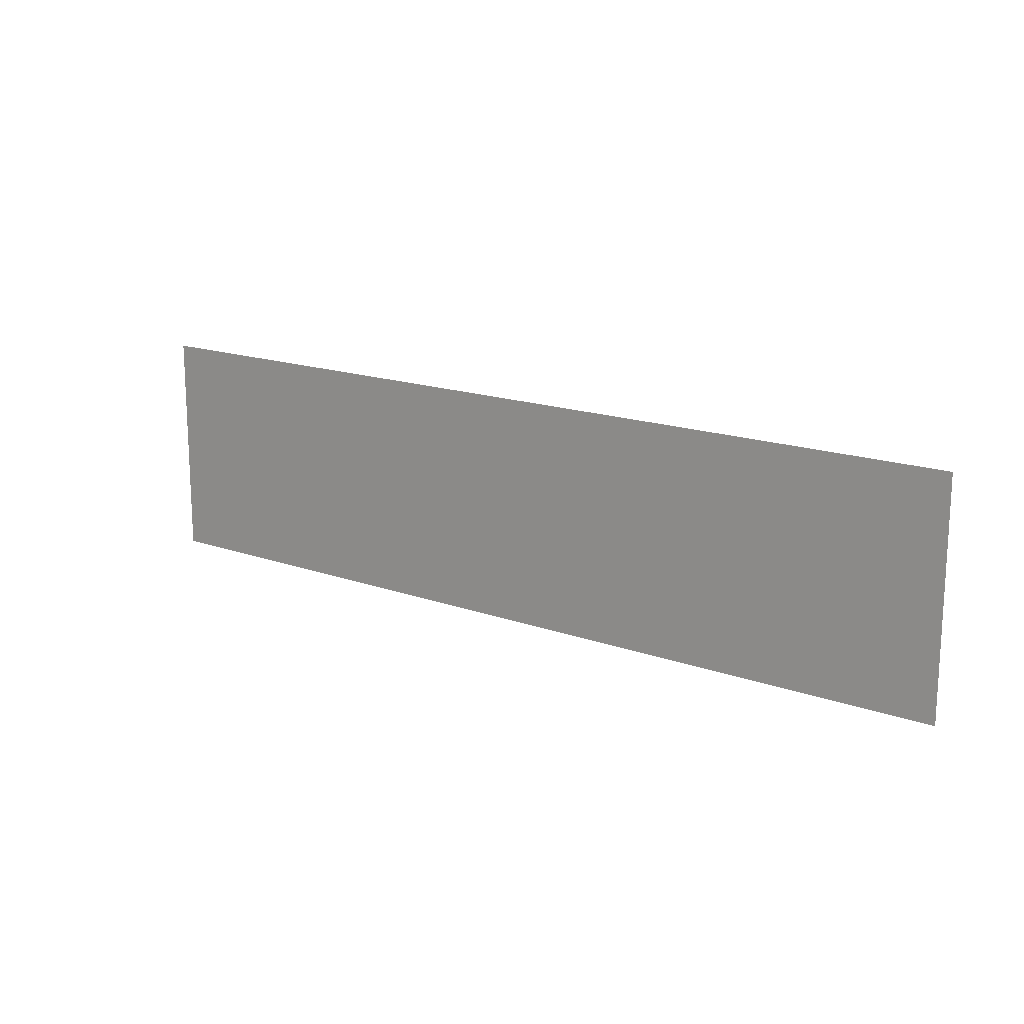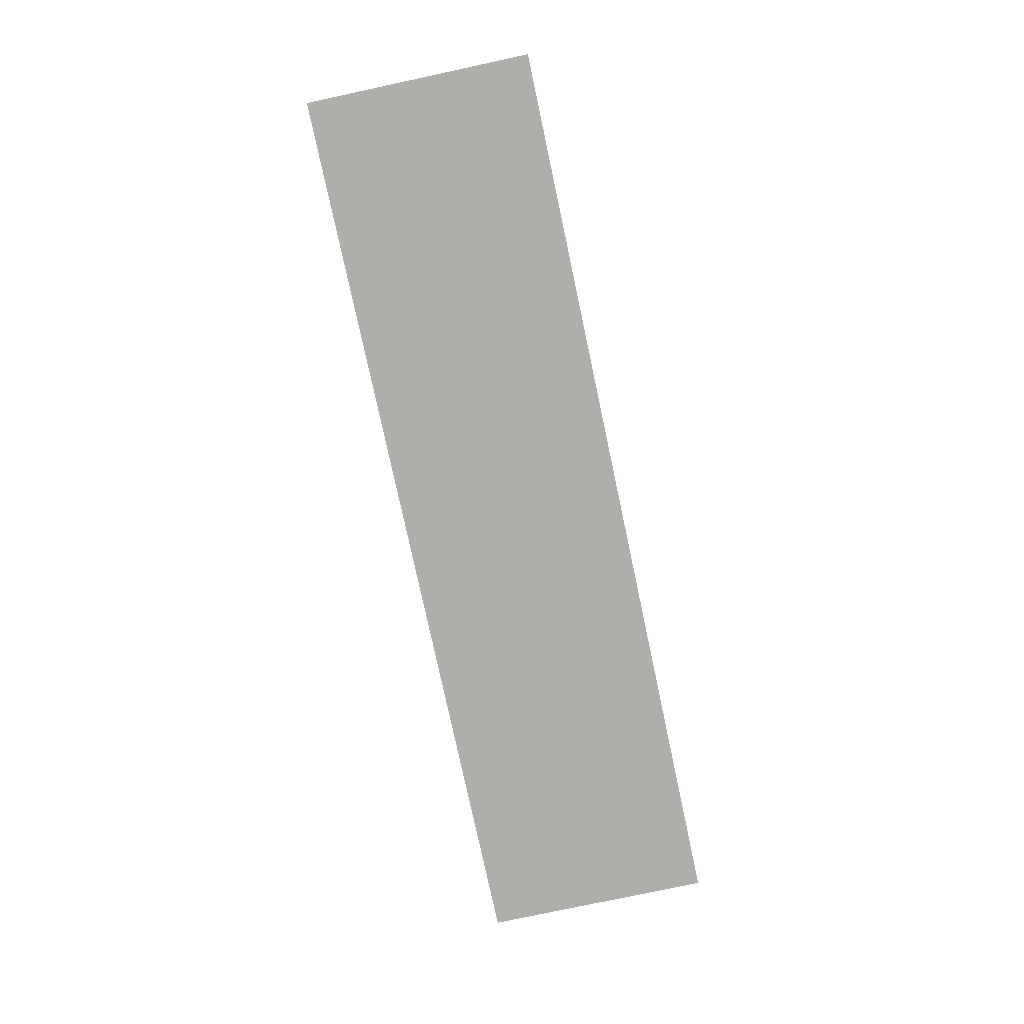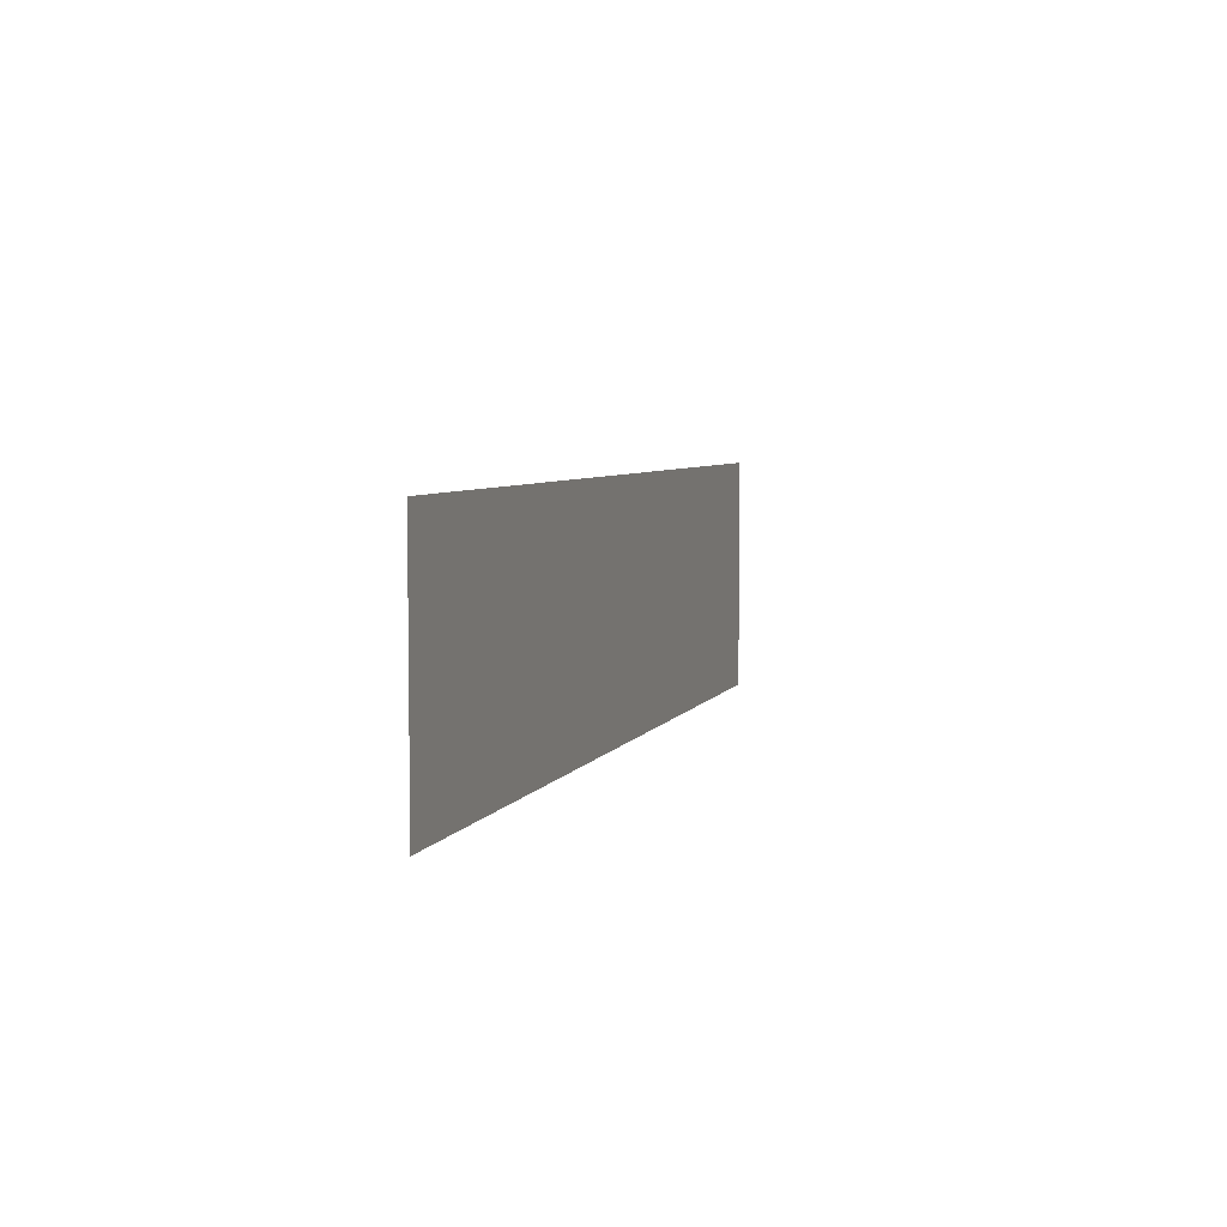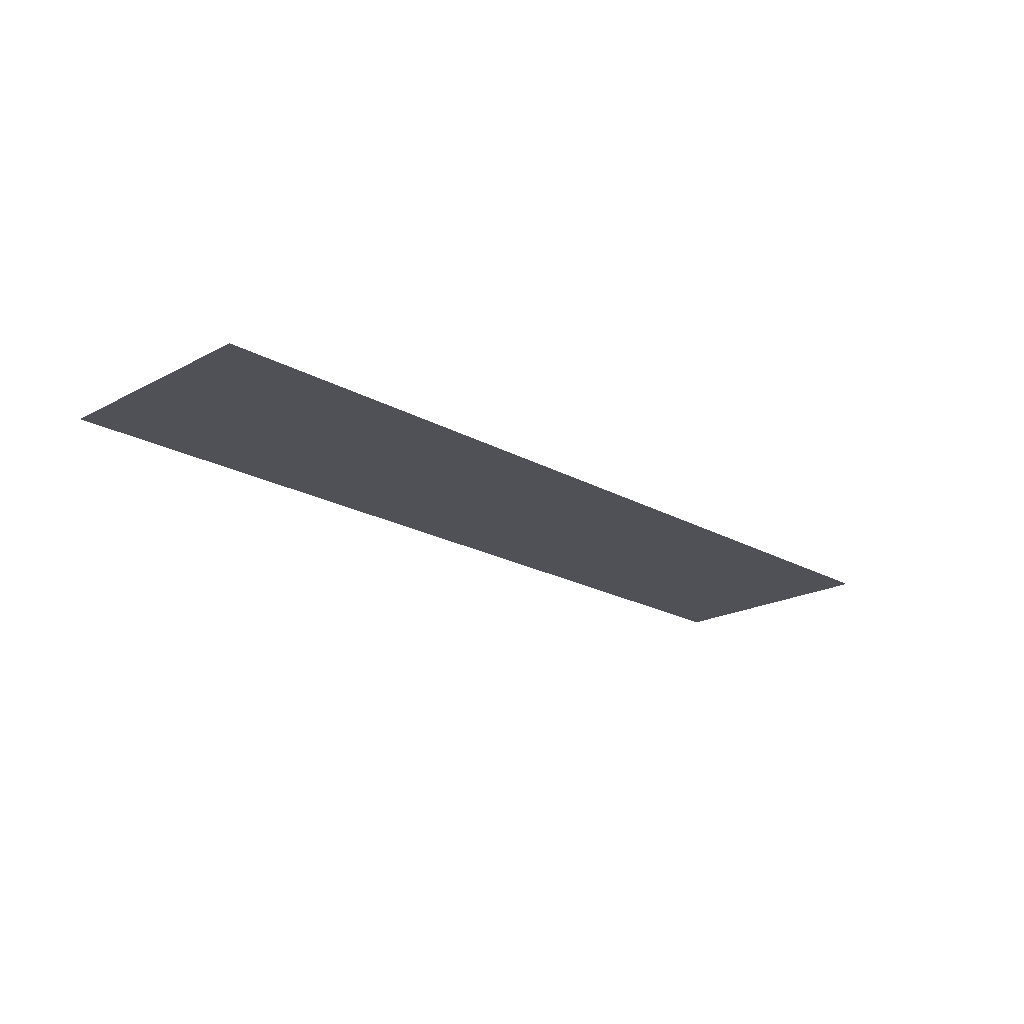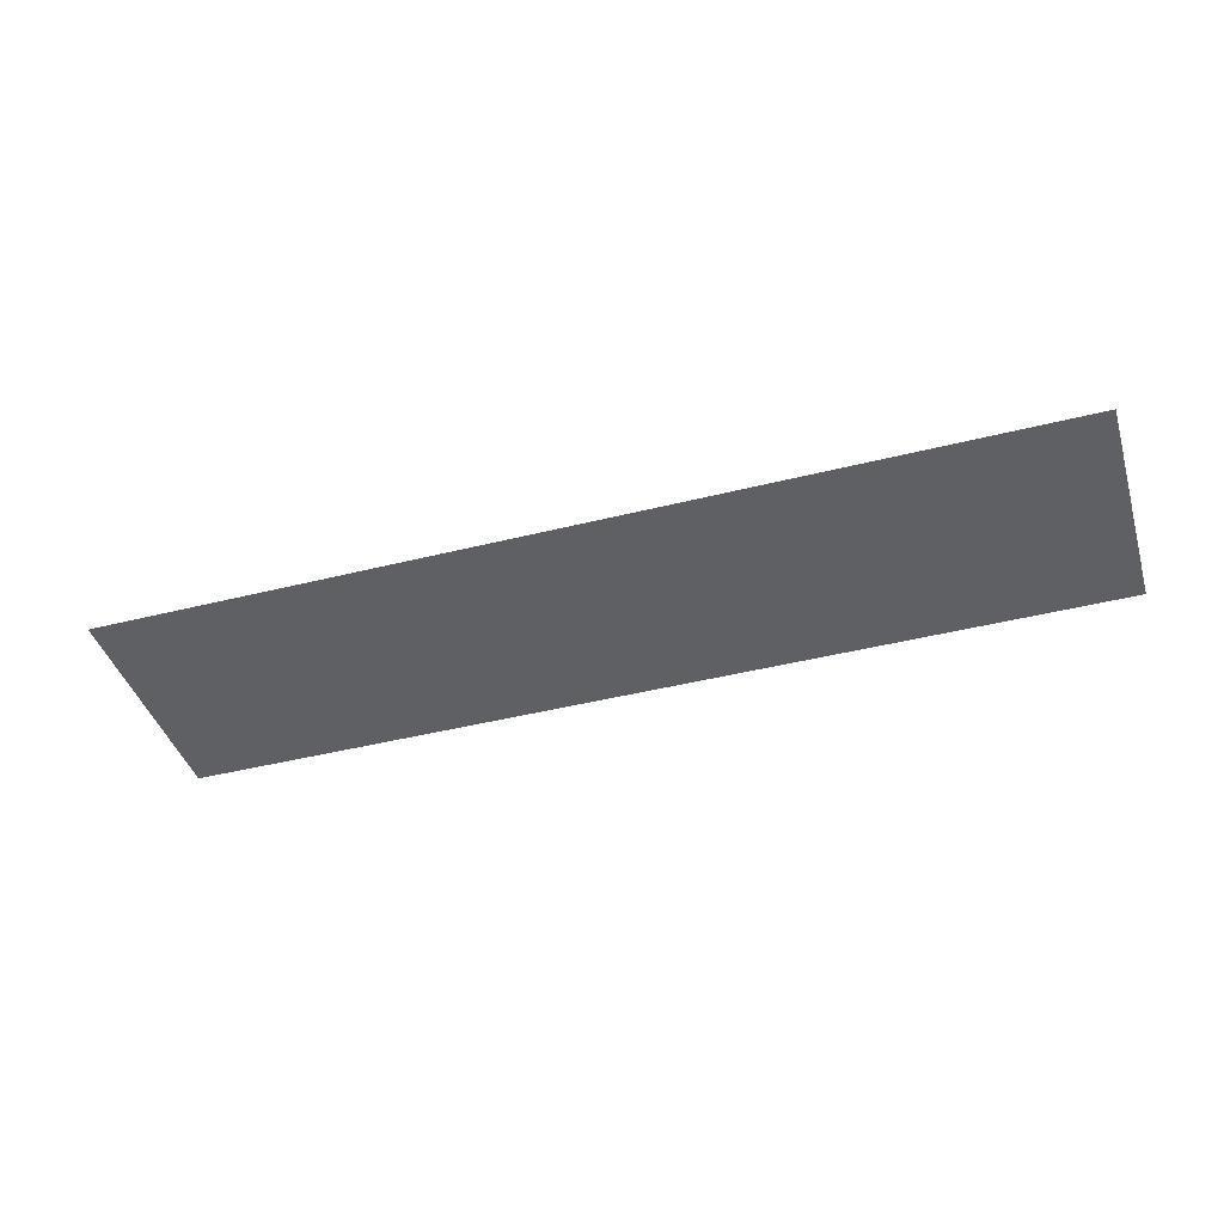
<metadata>
{"format":"obj","ext":"obj","renderer":"f3d","projection":"perspective","resolution":1024,"background":"white","views":[{"elev":16.3,"azim":-143.5,"up":"+Y"},{"elev":-77.9,"azim":-77.9,"up":"+Z"},{"elev":5.3,"azim":-73.6,"up":"+Y"},{"elev":-20.4,"azim":-45.7,"up":"+Z"},{"elev":-42.2,"azim":16.9,"up":"+Z"}]}
</metadata>
<code>
v -8.96 -46.08 0
v -9.6 -46.08 0
v -9.6 -45.44 0
v -8.96 -45.44 0
v -9.6 -46.08 0
v -10.24 -46.08 0
v -10.24 -45.44 0
v -9.6 -45.44 0
v -10.24 -46.08 0
v -10.88 -46.08 0
v -10.88 -45.44 0
v -10.24 -45.44 0
v -10.88 -46.08 0
v -11.52 -46.08 0
v -11.52 -45.44 0
v -10.88 -45.44 0
g UpstairsBathroom_mesh_0005
f 1 2 3 4
f 5 6 7 8
f 9 10 11 12
f 13 14 15 16

</code>
